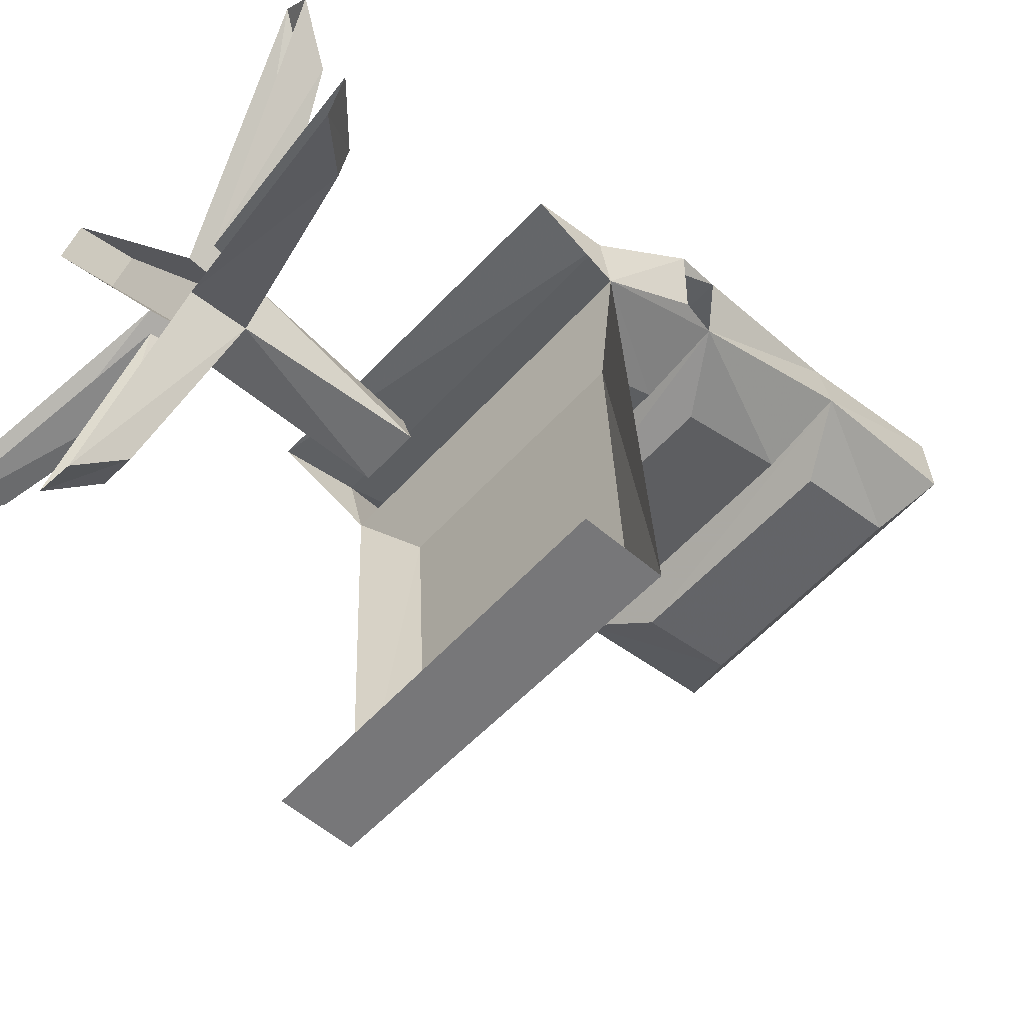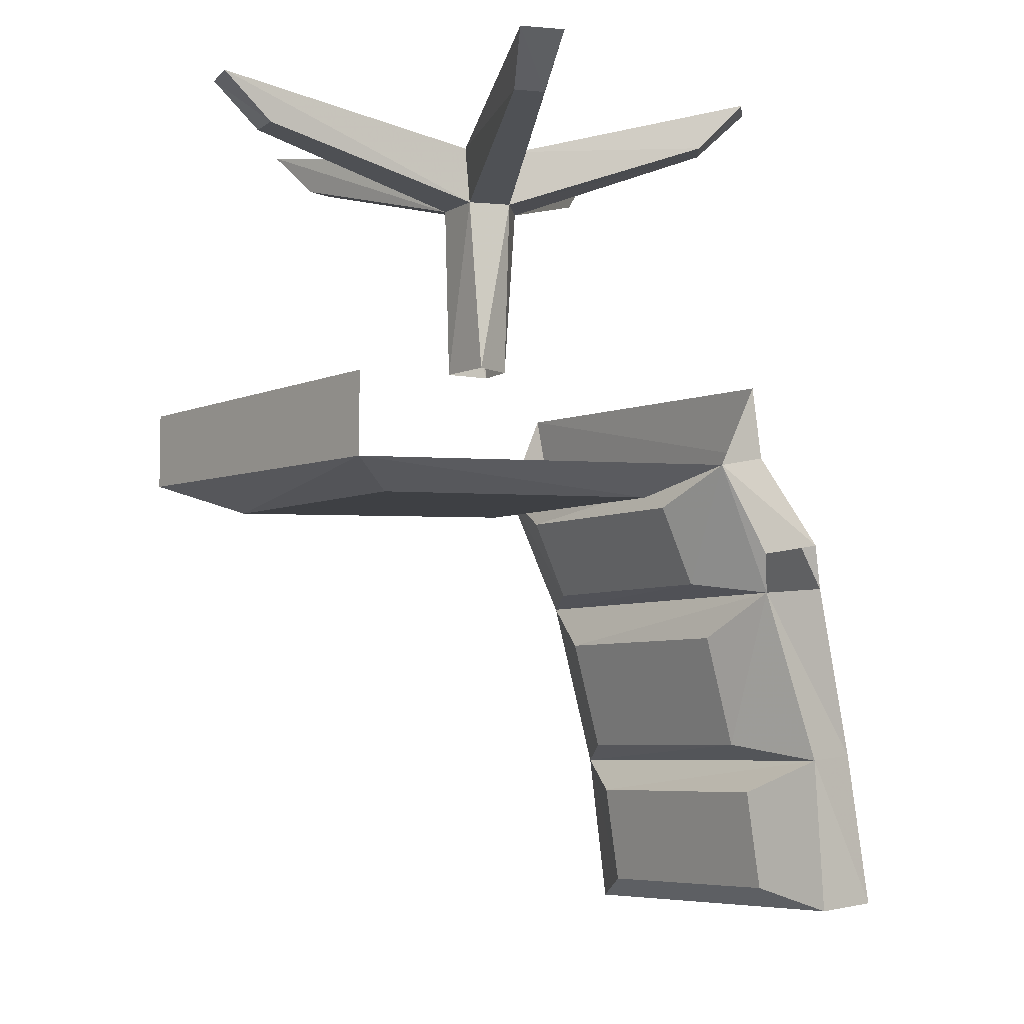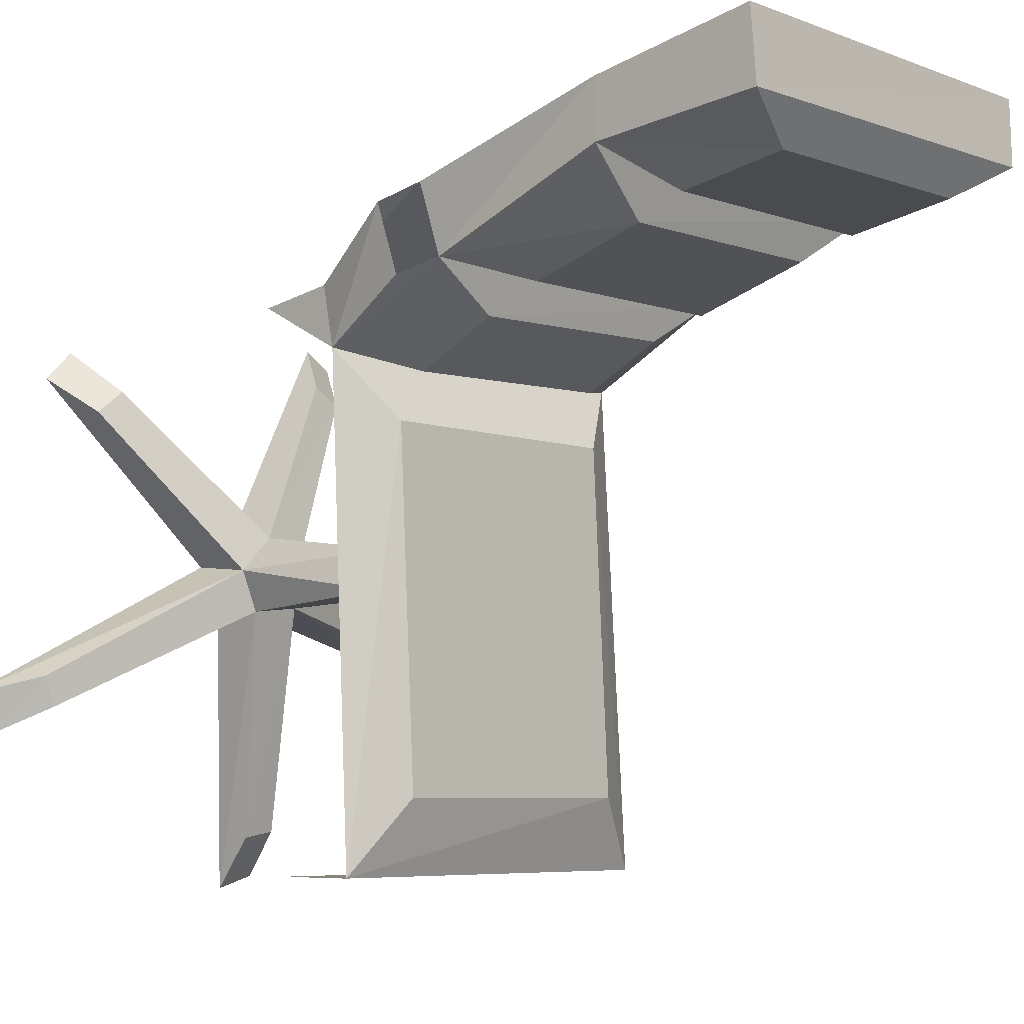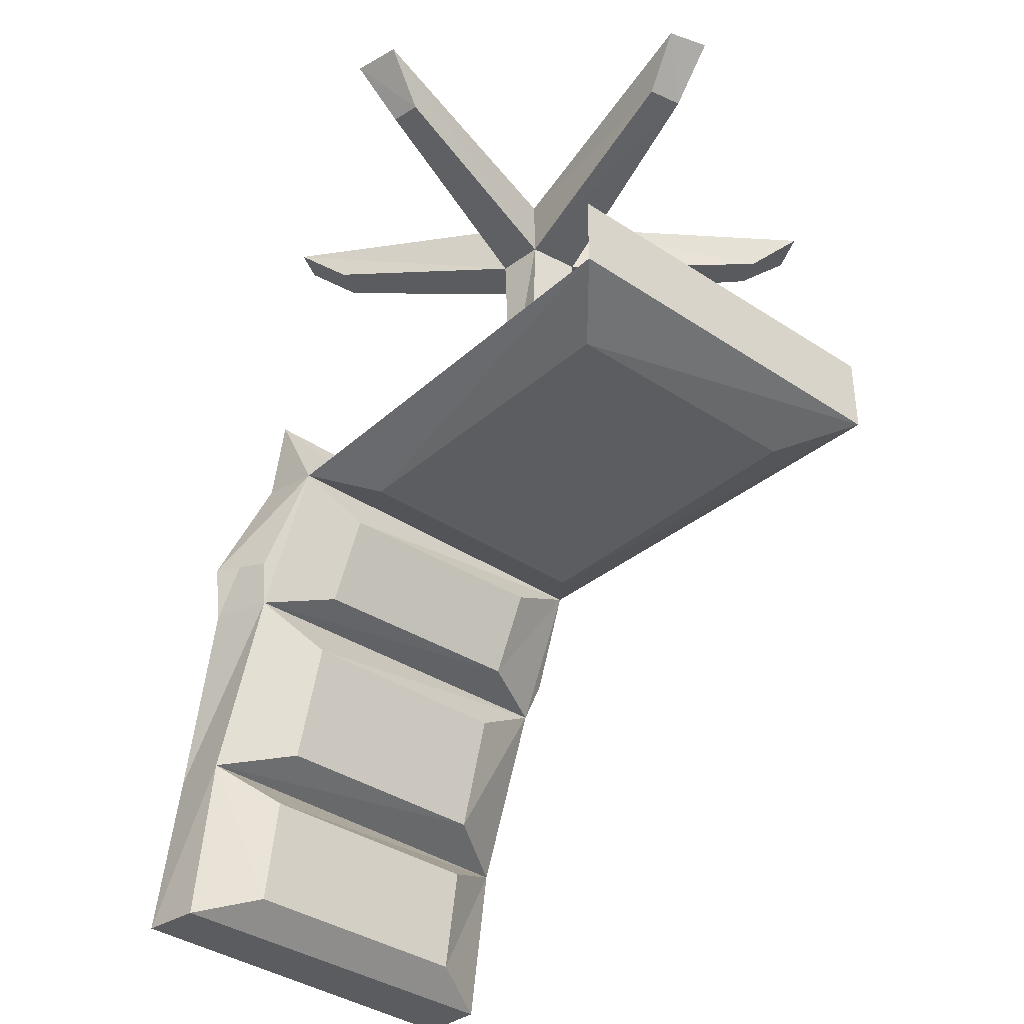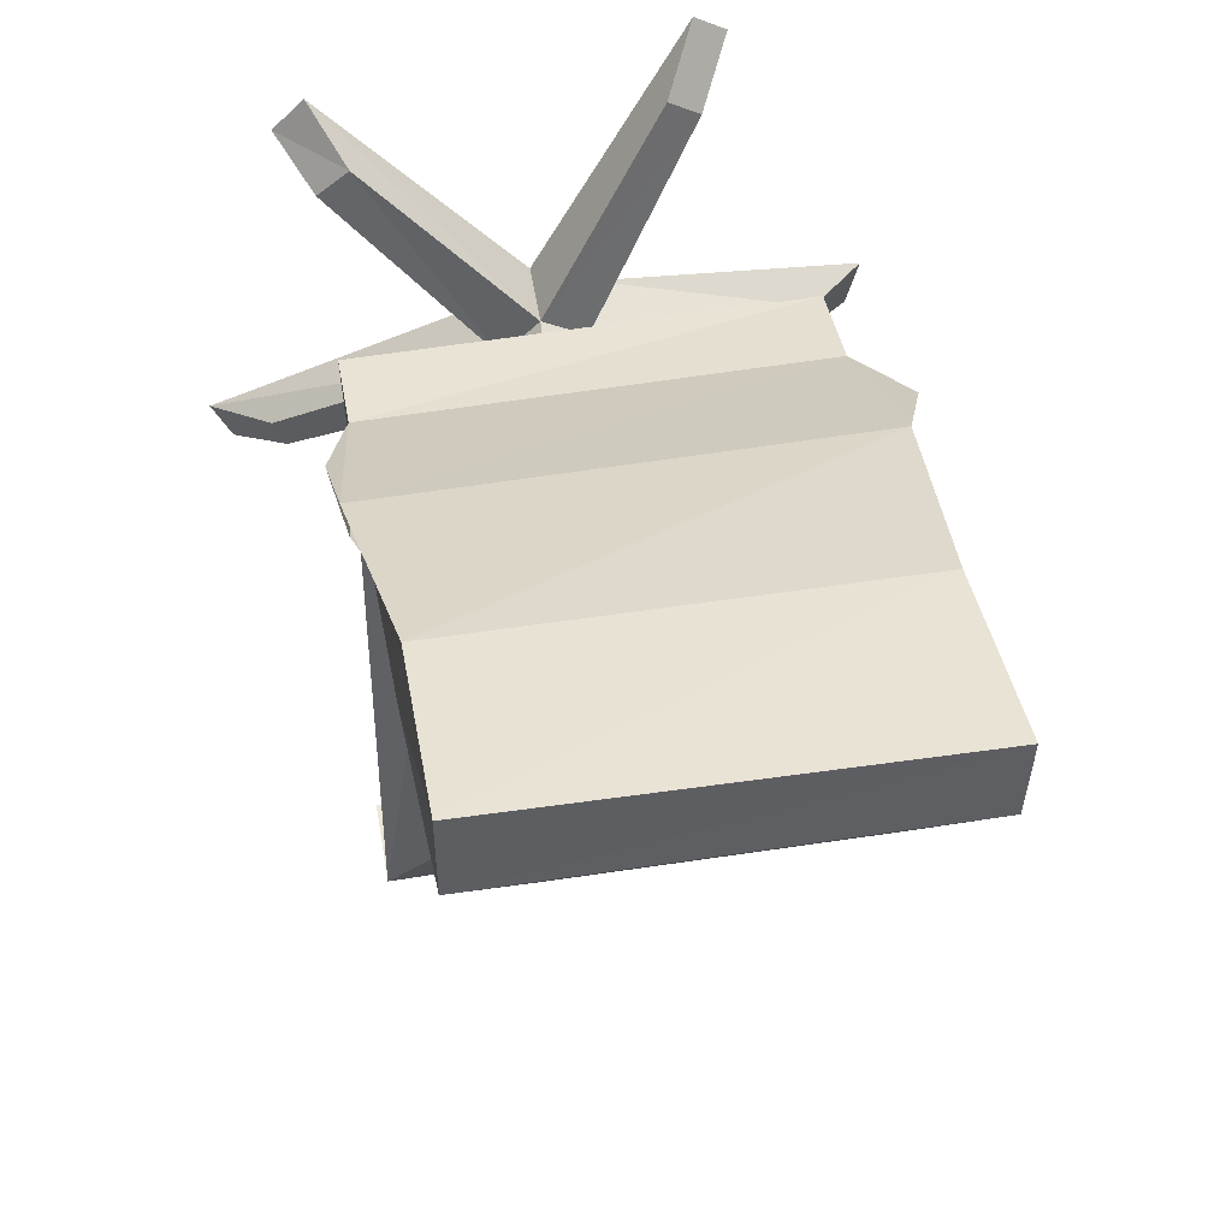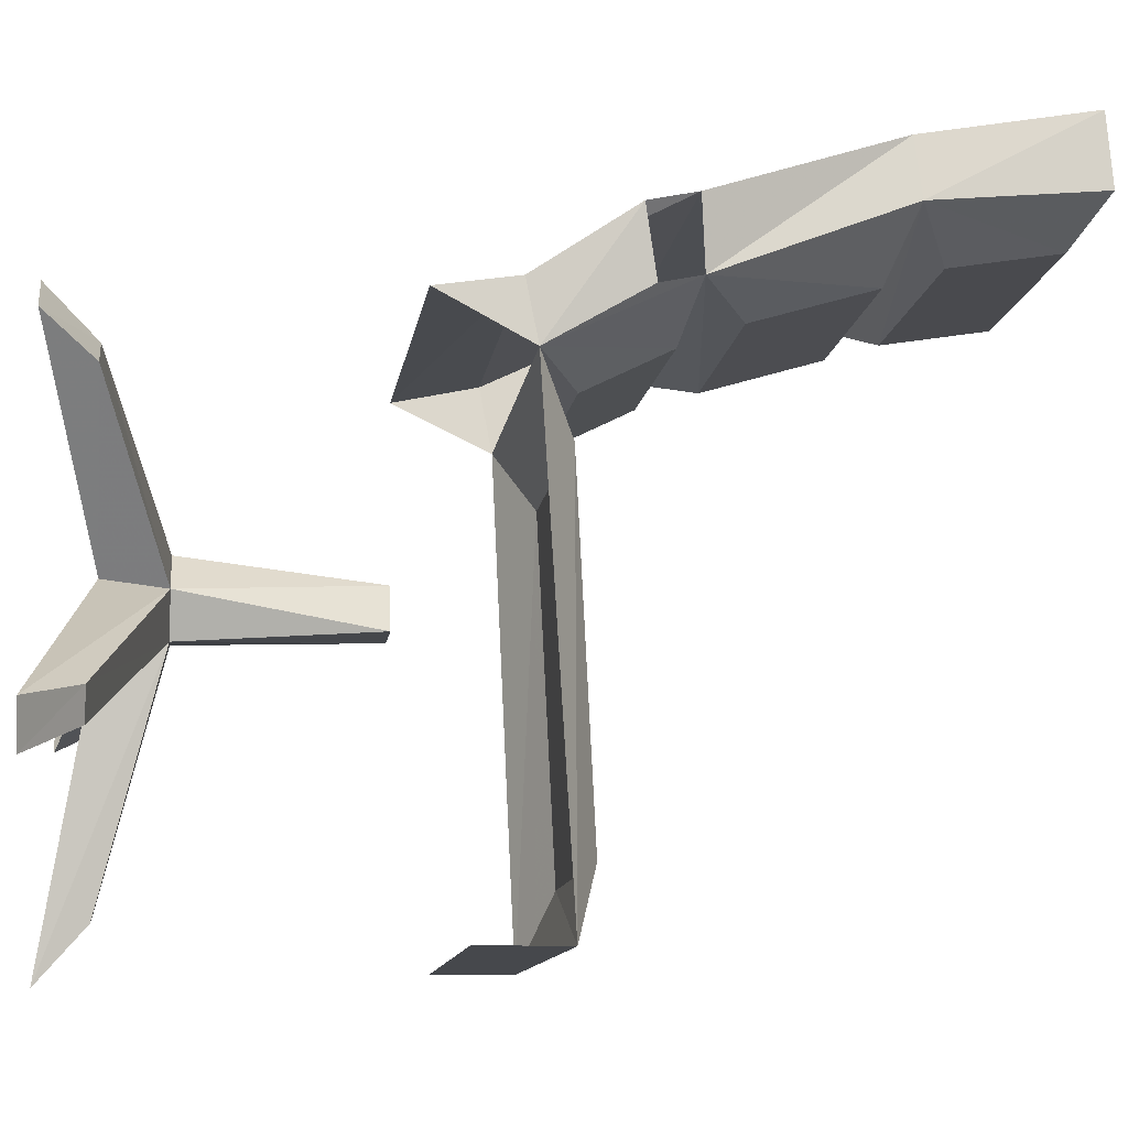
<metadata>
{"format":"obj","ext":"obj","renderer":"f3d","projection":"perspective","resolution":1024,"background":"white","views":[{"elev":-57.2,"azim":-131.6,"up":"+Z"},{"elev":-6.1,"azim":-128.1,"up":"+Y"},{"elev":-6.2,"azim":-46.9,"up":"+Z"},{"elev":-37.8,"azim":140.0,"up":"+Y"},{"elev":50.6,"azim":-9.6,"up":"+Z"},{"elev":-11.4,"azim":-97.3,"up":"+Z"}]}
</metadata>
<code>
v 0.25 -0.4062 0.2812
v -0.25 -0.4141 0.2812
v -0.25 -0.5156 0.2969
v 0.25 -0.5156 0.3047
v 0.2422 -0.5312 0.2188
v 0.2891 -0.6406 0.375
v 0.2578 -0.6562 0.2969
v 0.2422 -0.7109 0.3125
v 0.1562 -0.6953 0.2578
v 0.1562 -0.5859 0.2031
v -0.25 -0.5312 0.2188
v -0.1797 -0.5781 0.1328
v 0.1719 -0.5781 0.1328
v 0.25 -0.5625 -0.4141
v 0.1719 -0.6016 -0.3203
v -0.2578 -0.5703 -0.4141
v -0.2578 -0.4609 -0.4141
v 0.25 -0.4609 -0.4141
v 0.1484 -0.07031 0.2656
v 0.1875 -0.007812 0.3281
v -0.007812 -0.07031 0.03906
v -0.007812 -0.1484 0.03125
v 0.1875 -0.07031 0.2422
v 0.2266 -0.007812 0.3047
v 0.04688 -0.1484 0
v 0.0625 -0.07031 0.007812
v 0.3281 -0.07031 -0.07812
v 0.3984 -0.007812 -0.07812
v 0.3203 -0.07031 -0.1172
v 0.3828 -0.007812 -0.1406
v 0.03906 -0.1484 -0.0625
v 0.04688 -0.07031 -0.07031
v 0.07031 -0.07031 -0.3672
v 0.08594 -0.007812 -0.4297
v 0.02344 -0.07031 -0.375
v 0.03125 -0.007812 -0.4453
v -0.03125 -0.1484 -0.07031
v -0.03125 -0.07031 -0.07812
v -0.3047 -0.07031 -0.2031
v -0.3672 -0.007812 -0.2422
v -0.3203 -0.07031 -0.1641
v -0.3906 -0.007812 -0.1875
v -0.05469 -0.1484 -0.01562
v -0.0625 -0.07031 -0.007812
v -0.2422 -0.07031 0.1875
v -0.2812 -0.007812 0.2344
v -0.2031 -0.07031 0.2188
v -0.2422 -0.007812 0.2734
v -0.02344 -0.3906 0
v 0.03125 -0.3906 0.007812
v -0.03906 -0.3906 -0.05469
v 0.03906 -0.3906 -0.05469
v -0.2812 -0.6406 0.375
v -0.2734 -0.7031 0.3906
v 0.2656 -0.7031 0.3984
v -0.1797 -0.6016 -0.3203
v -0.1484 -0.5859 0.1953
v -0.1484 -0.6953 0.25
v -0.25 -0.7109 0.3047
v -0.2656 -0.6562 0.2891
v -0.1562 -1 0.3516
v 0.1641 -1 0.3516
v 0.1641 -1.141 0.375
v -0.1562 -1.141 0.375
v -0.25 -0.9531 0.3984
v 0.25 -0.9531 0.3906
v 0.25 -1.172 0.4219
v -0.2422 -1.172 0.4219
v -0.2422 -1.164 0.5156
v -0.2422 -0.9453 0.4766
v -0.1484 -0.9297 0.3281
v 0.1562 -0.9297 0.3281
v 0.25 -0.9453 0.4766
v 0.2578 -1.164 0.5078
v -0.1484 -0.7734 0.2812
v 0.1562 -0.7734 0.2812
f 1 2 3
f 1 3 4
f 5 8 9
f 5 9 10
f 5 10 11
f 5 11 12
f 5 12 13
f 5 13 14
f 14 13 15
f 14 15 16
f 3 54 4
f 4 54 55
f 56 15 13
f 56 13 12
f 56 12 16
f 56 16 15
f 12 11 16
f 10 57 11
f 11 57 58
f 11 58 59
f 61 62 63
f 61 63 64
f 61 64 65
f 61 65 62
f 62 65 66
f 62 66 63
f 63 66 67
f 63 67 64
f 64 67 68
f 64 68 65
f 65 59 71
f 65 71 66
f 66 71 72
f 66 72 8
f 69 74 73
f 69 73 70
f 70 73 55
f 70 55 54
f 75 76 72
f 75 72 71
f 75 71 59
f 75 59 76
f 76 59 8
f 76 8 72
f 57 10 9
f 57 9 58
f 58 9 8
f 58 8 59
f 1 4 5
f 5 4 6
f 5 6 7
f 5 7 8
f 14 16 17
f 14 17 18
f 19 20 21
f 19 21 22
f 19 22 23
f 19 23 20
f 20 23 24
f 24 23 25
f 24 25 26
f 26 25 27
f 26 27 28
f 28 27 29
f 28 29 30
f 30 29 31
f 30 31 32
f 32 31 33
f 32 33 34
f 34 33 35
f 34 35 36
f 36 35 37
f 36 37 38
f 38 37 39
f 38 39 40
f 40 39 41
f 40 41 42
f 42 41 43
f 42 43 44
f 44 43 45
f 44 45 46
f 46 45 47
f 46 47 48
f 48 47 22
f 48 22 21
f 22 25 23
f 25 31 29
f 25 29 27
f 31 37 35
f 31 35 33
f 37 43 41
f 37 41 39
f 43 22 47
f 43 47 45
f 11 3 2
f 3 11 53
f 3 53 54
f 4 55 6
f 11 59 60
f 11 60 53
f 65 68 69
f 65 69 70
f 65 70 59
f 66 8 73
f 66 73 74
f 66 74 67
f 67 74 68
f 68 74 69
f 70 54 59
f 8 55 73
f 25 22 49
f 25 49 50
f 25 50 31
f 22 43 49
f 49 43 51
f 51 43 37
f 51 37 52
f 52 37 31
f 52 31 50

</code>
